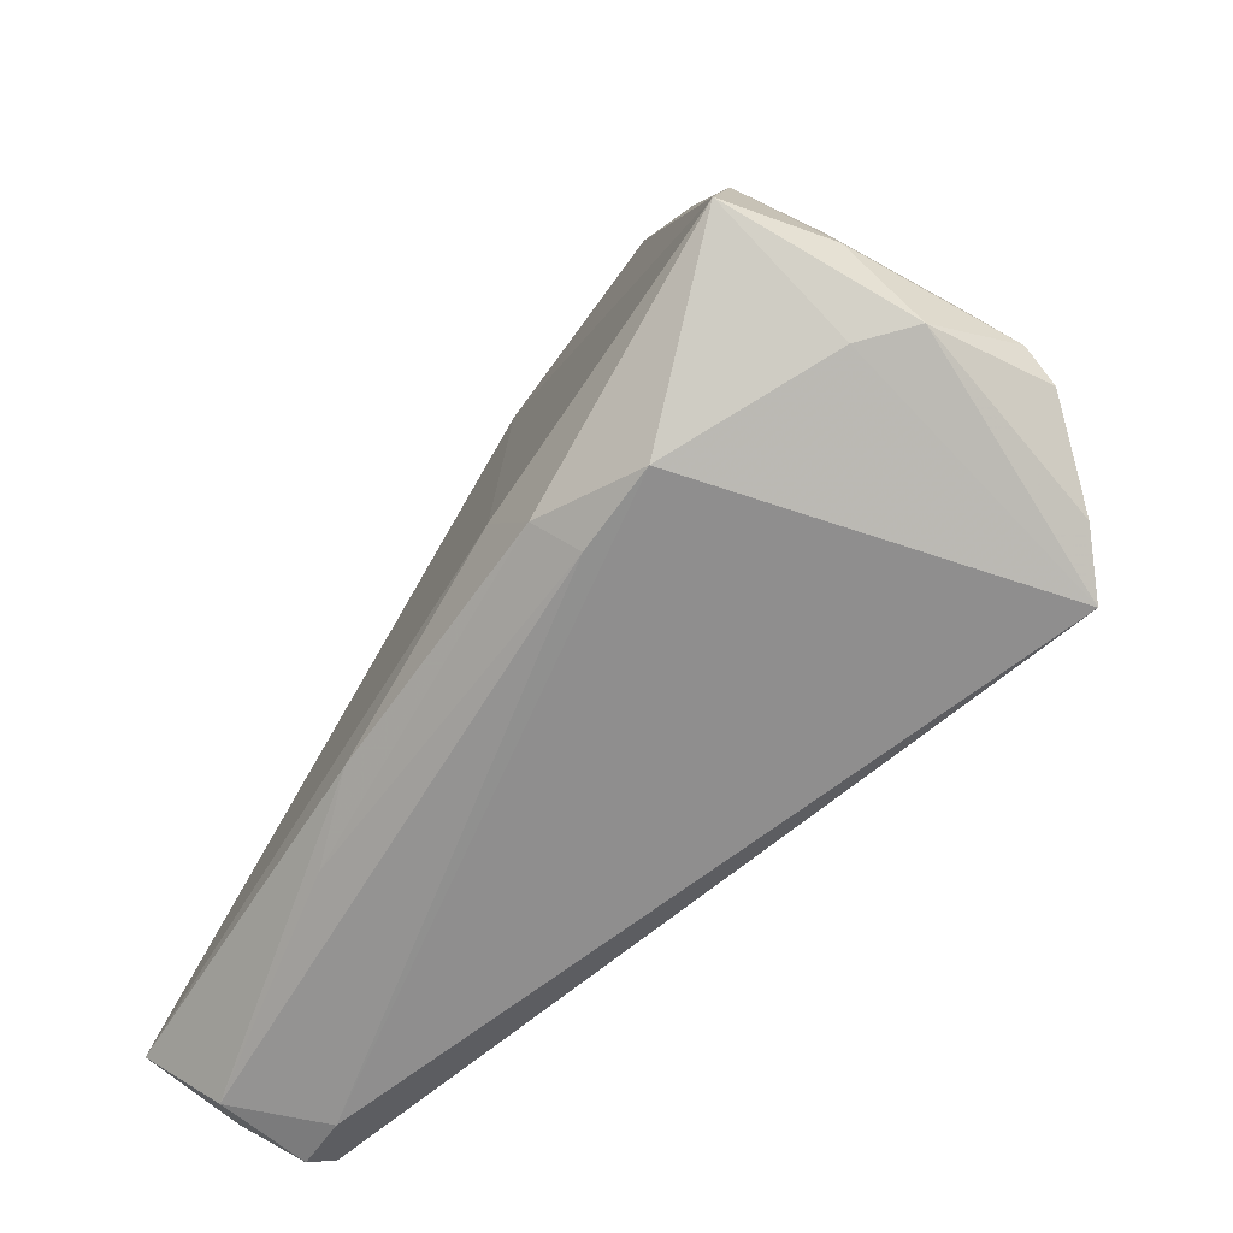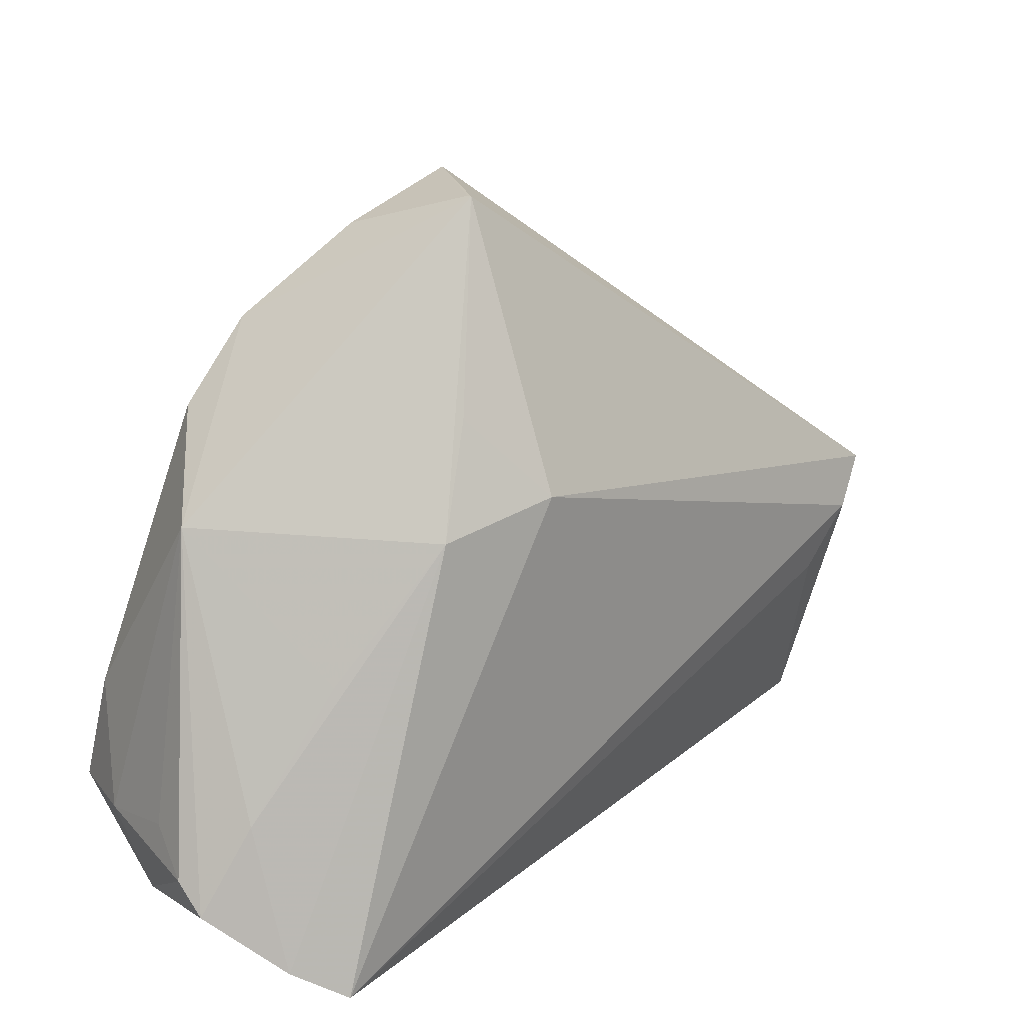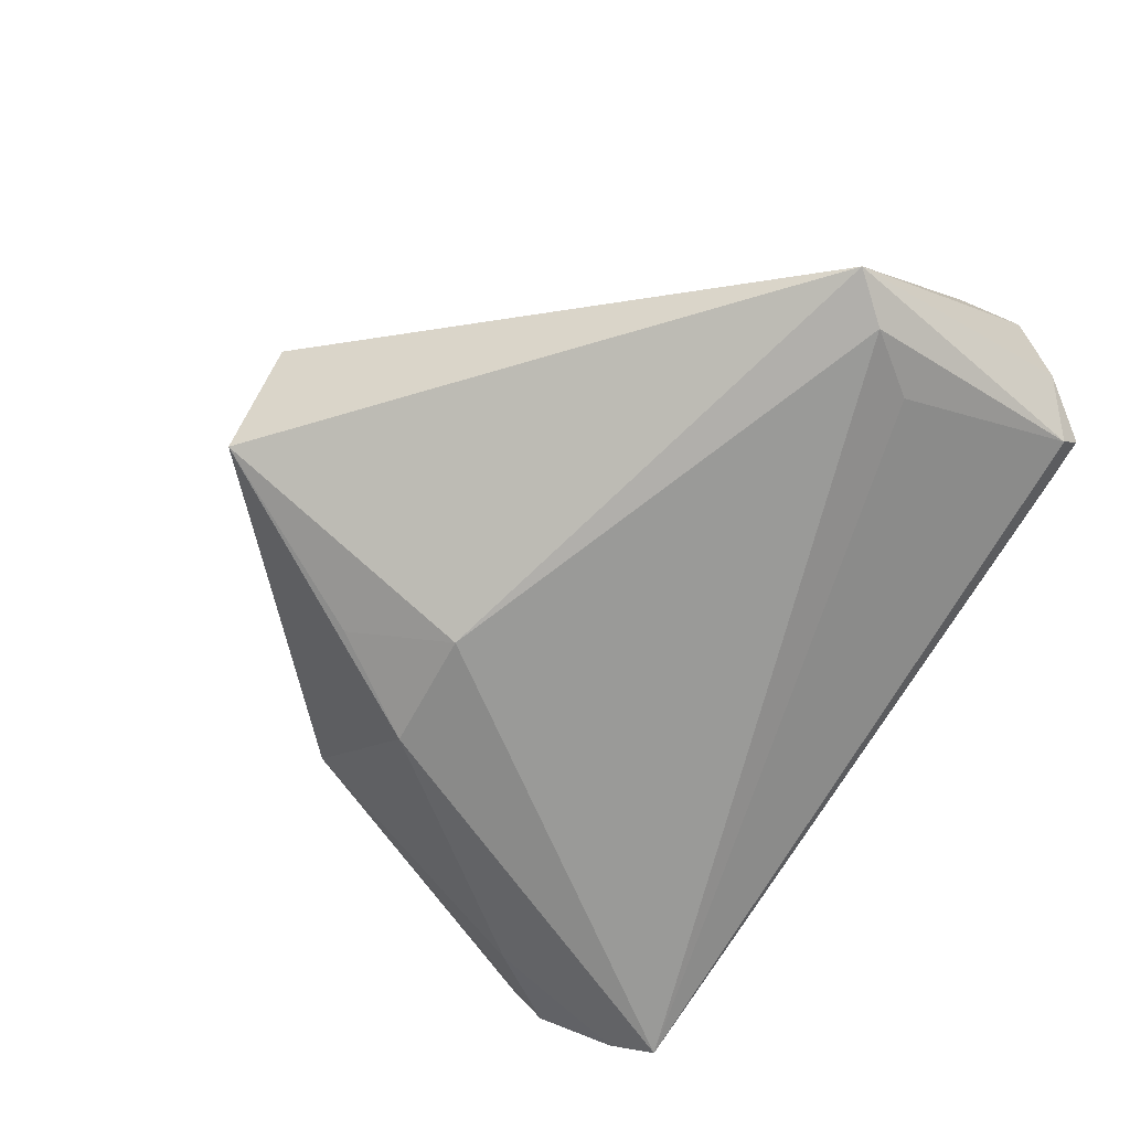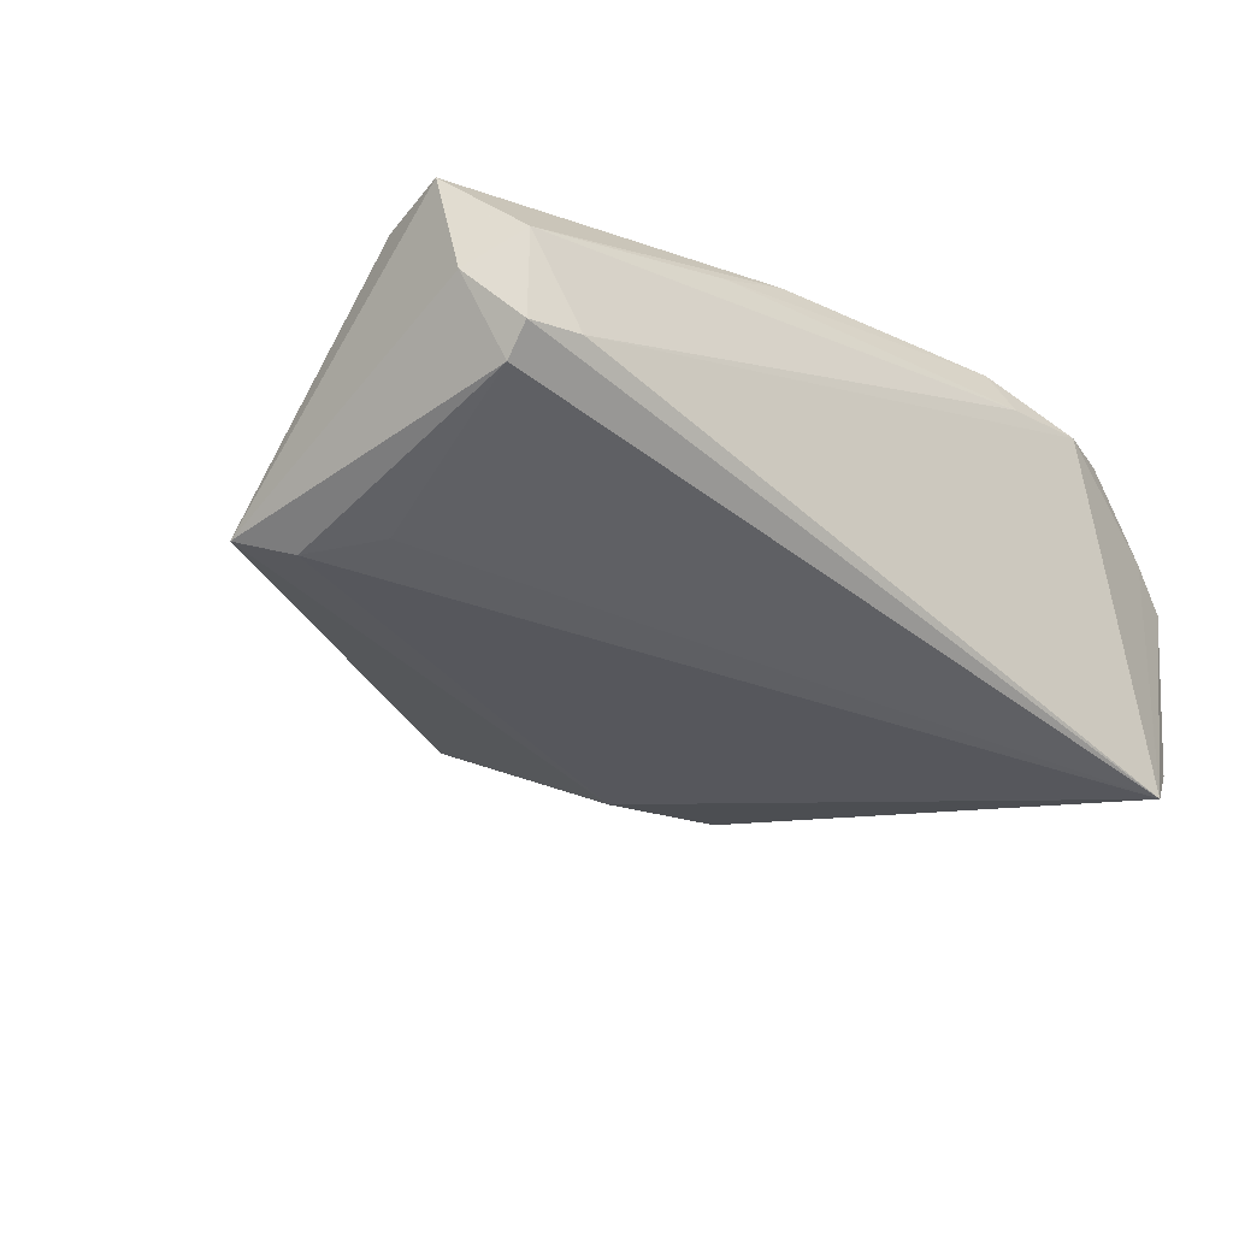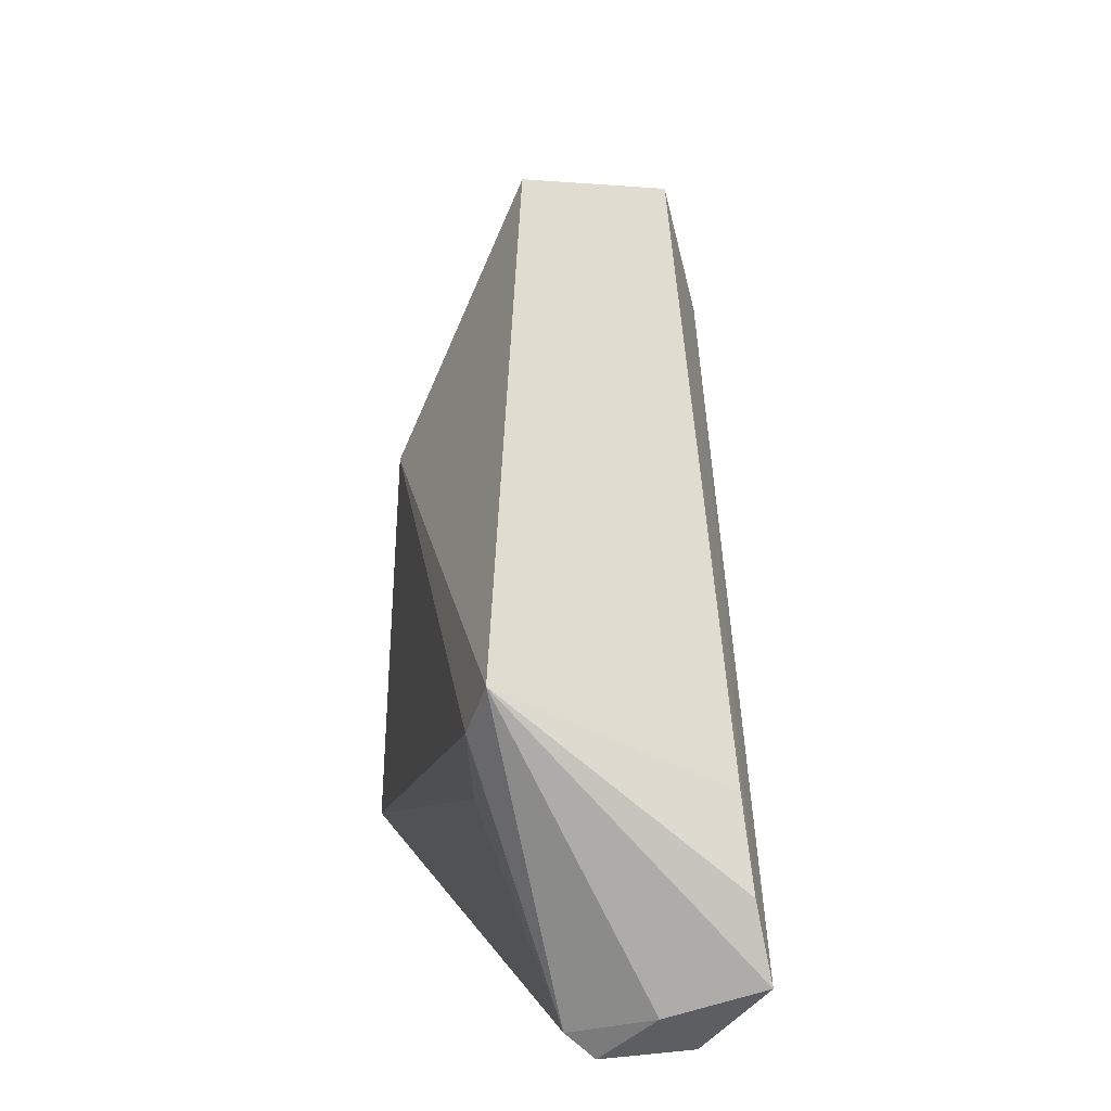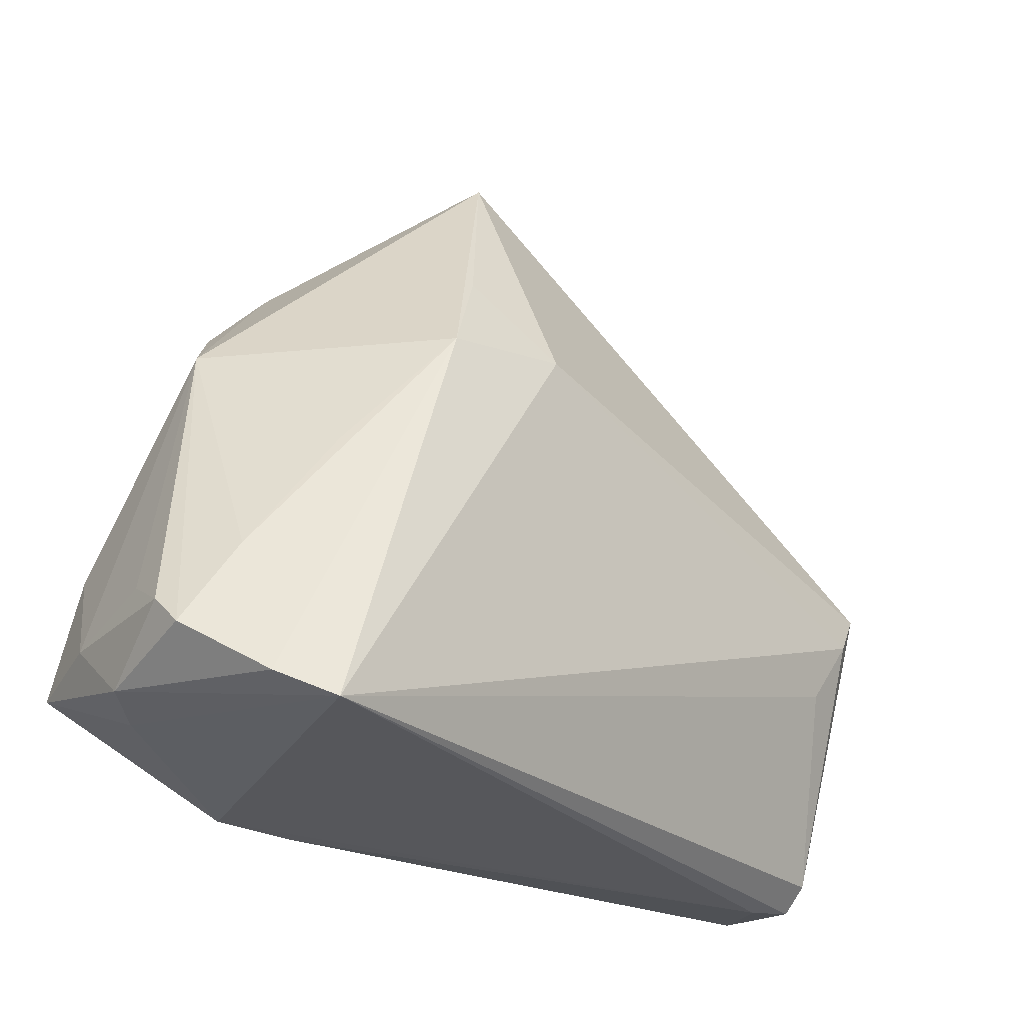
<metadata>
{"format":"obj","ext":"obj","renderer":"f3d","projection":"perspective","resolution":1024,"background":"white","views":[{"elev":-65.0,"azim":56.3,"up":"+Y"},{"elev":23.1,"azim":143.4,"up":"+Y"},{"elev":-61.7,"azim":-125.6,"up":"+Z"},{"elev":-21.7,"azim":-42.0,"up":"+Z"},{"elev":10.4,"azim":-90.6,"up":"+Y"},{"elev":-27.2,"azim":141.3,"up":"+Y"}]}
</metadata>
<code>
v 0.04118 -0.03591 -0.01677
v -0.04616 -0.02194 0.01696
v 0.01253 -0.02949 0.02083
v -0.01022 -0.0343 0.01991
v 0.007038 0.009113 -0.01646
v 0.007737 0.03848 -0.002694
v 0.002881 0.02537 0.01434
v -0.04695 -0.03272 0.008639
v 0.03641 -0.03856 -0.02083
v 0.04161 -0.02097 -0.01099
v 0.02691 -0.03856 0.01495
v -0.03835 -0.03856 0.003254
v 0.04808 -0.0272 -0.006674
v 0.0205 0.007235 -0.01638
v 0.001261 0.03777 0.01114
v 0.04454 -0.02799 0.02083
v -0.04735 -0.02978 0.01851
v -0.0192 -0.03586 0.01682
v -0.04297 -0.0371 0.01231
v 0.007758 0.03856 -0.003385
v -0.04808 -0.002452 -0.006388
v 0.04675 -0.02664 0.01014
v 0.033 0.01624 0.01348
v -0.04371 -0.0377 0.003183
v -0.03967 -0.01475 -0.007664
v 0.0321 -0.007052 -0.01272
v 0.04224 -0.03426 0.006804
v -0.04058 -0.01396 0.01602
v 0.04317 -0.01527 0.01768
v -0.04367 -0.03522 0.0002553
v 0.04652 -0.03315 0.002648
v 0.03969 0.007038 0.00385
v 0.01805 -0.03851 0.01517
v 0.04738 -0.03034 -0.009757
v 0.01299 0.03326 0.01165
v 0.04692 -0.02362 -0.0006808
v 0.02565 0.02461 0.01387
v 0.01693 -0.03596 0.0195
v -0.04433 -0.00753 -0.008274
v 0.01506 0.01823 -0.01196
f 23 32 37
f 37 32 20
f 37 16 23
f 21 15 20
f 20 5 21
f 21 5 39
f 23 16 29
f 29 32 23
f 30 21 39
f 35 37 20
f 15 37 35
f 2 15 28
f 28 21 2
f 15 21 28
f 39 5 9
f 20 32 14
f 32 26 14
f 14 9 5
f 1 9 14
f 31 9 1
f 10 26 32
f 1 14 10
f 10 14 26
f 32 29 22
f 22 29 16
f 16 31 22
f 22 31 13
f 16 37 7
f 7 3 16
f 7 37 15
f 7 15 2
f 16 3 38
f 38 11 16
f 21 30 8
f 20 15 6
f 6 35 20
f 15 35 6
f 11 38 33
f 25 30 39
f 39 9 25
f 25 9 30
f 12 33 19
f 12 9 11
f 11 33 12
f 40 5 20
f 20 14 40
f 40 14 5
f 16 11 27
f 27 31 16
f 11 9 27
f 9 31 27
f 32 13 34
f 34 10 32
f 1 10 34
f 34 31 1
f 13 31 34
f 36 13 32
f 32 22 36
f 36 22 13
f 4 38 3
f 2 21 17
f 21 8 17
f 17 8 19
f 19 4 17
f 17 4 3
f 17 7 2
f 3 7 17
f 30 9 24
f 9 12 24
f 24 12 19
f 19 8 24
f 24 8 30
f 18 4 19
f 38 4 18
f 19 33 18
f 18 33 38

</code>
